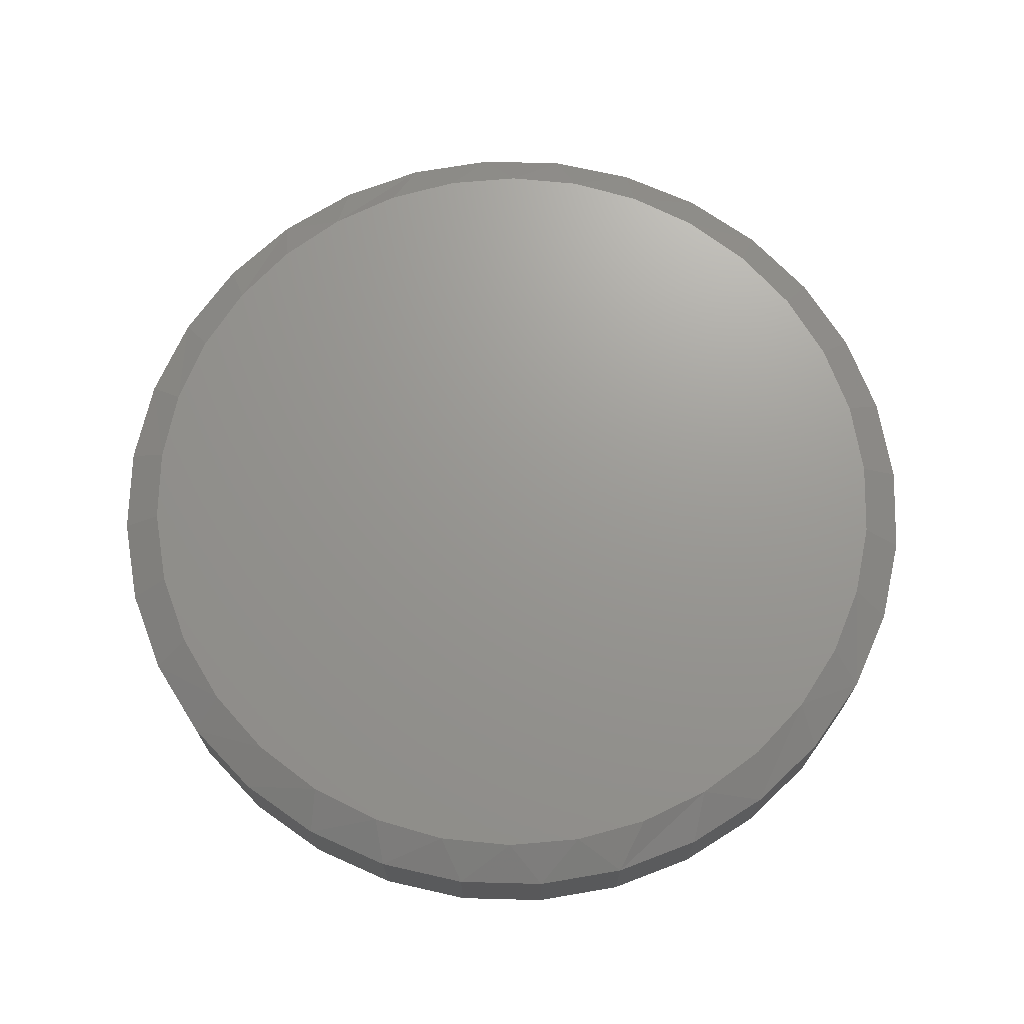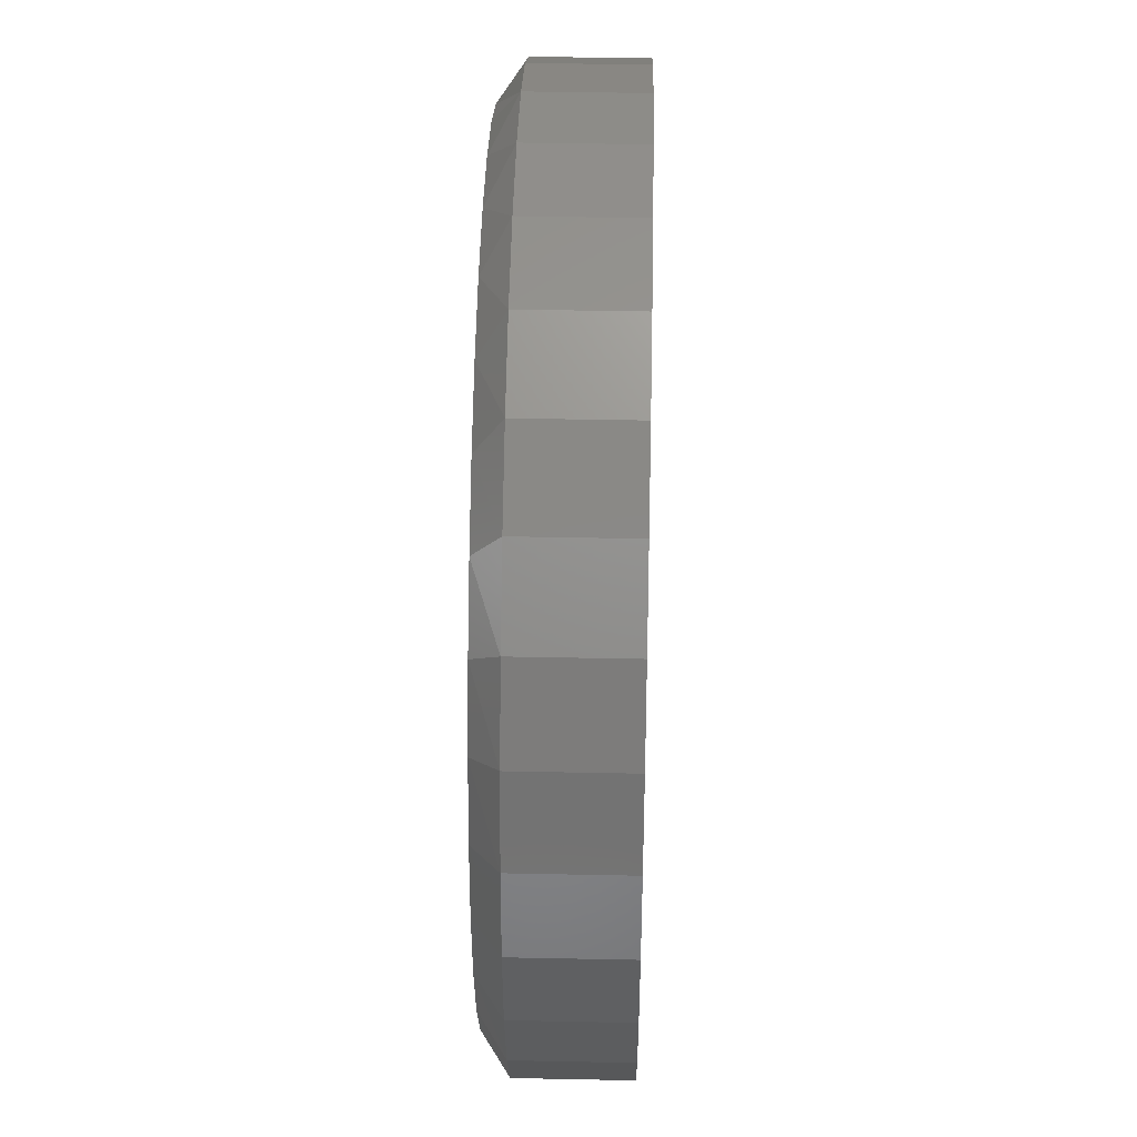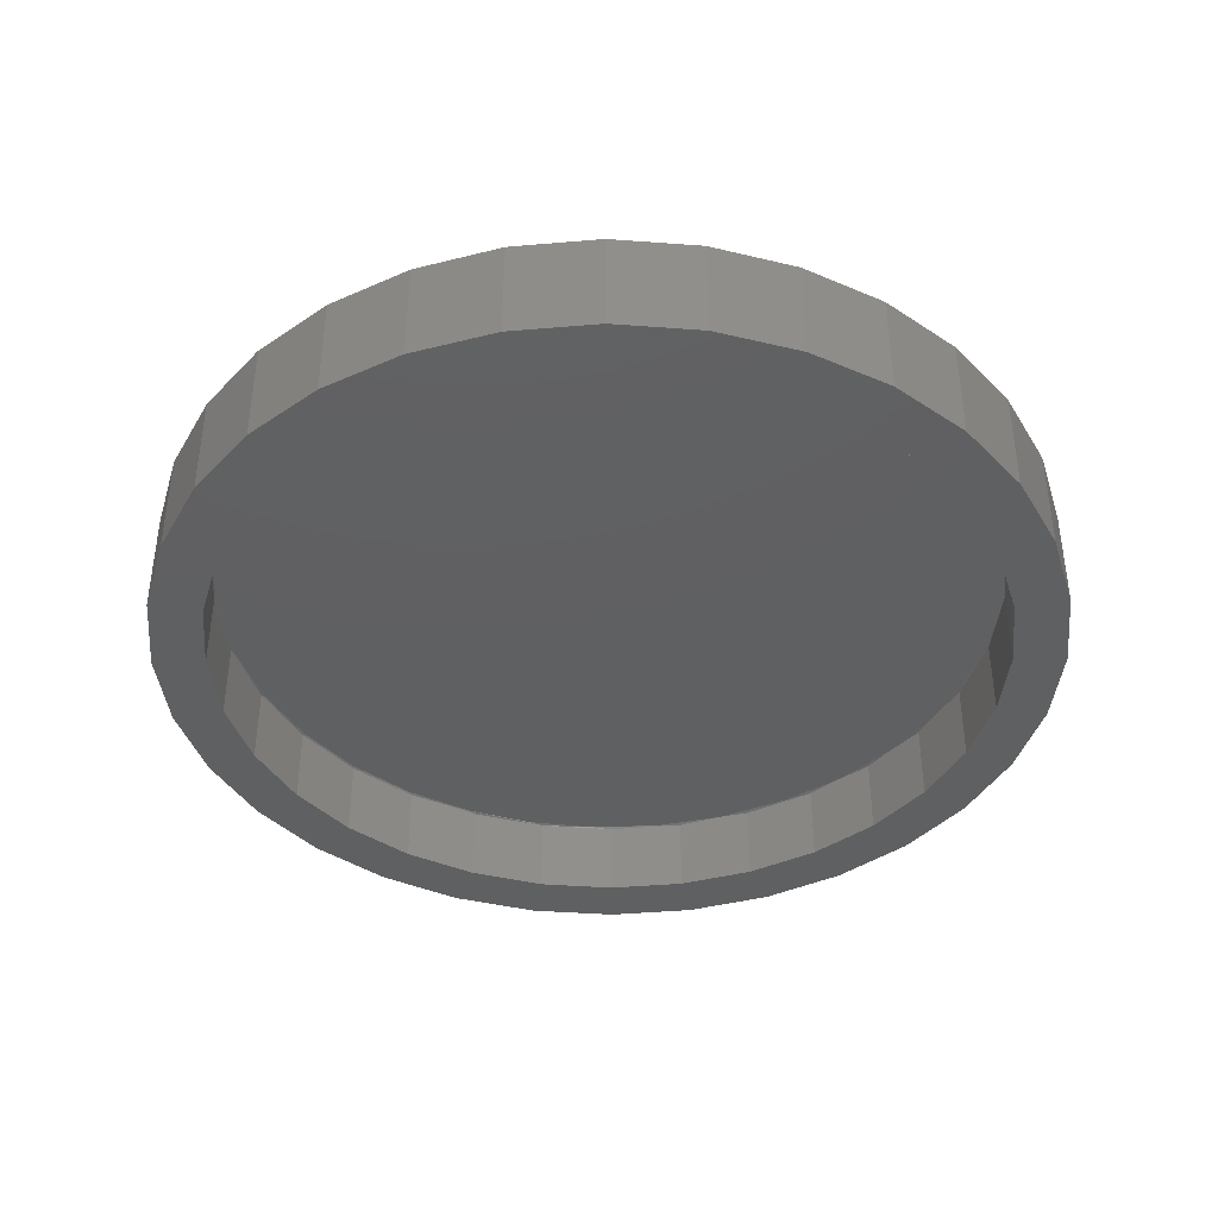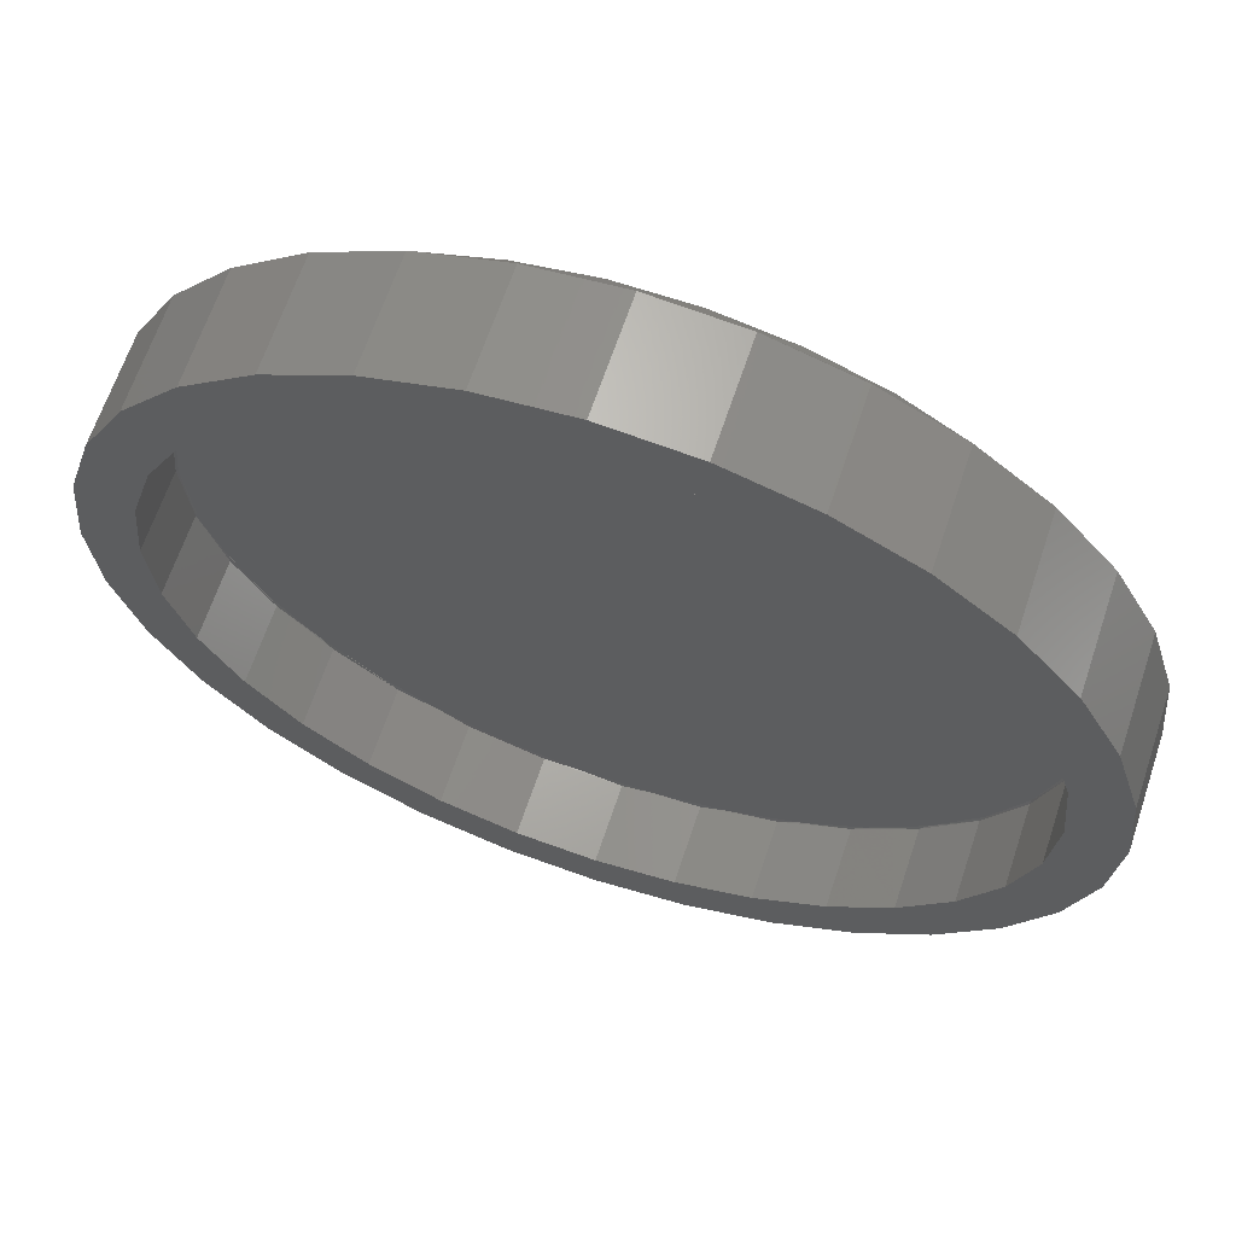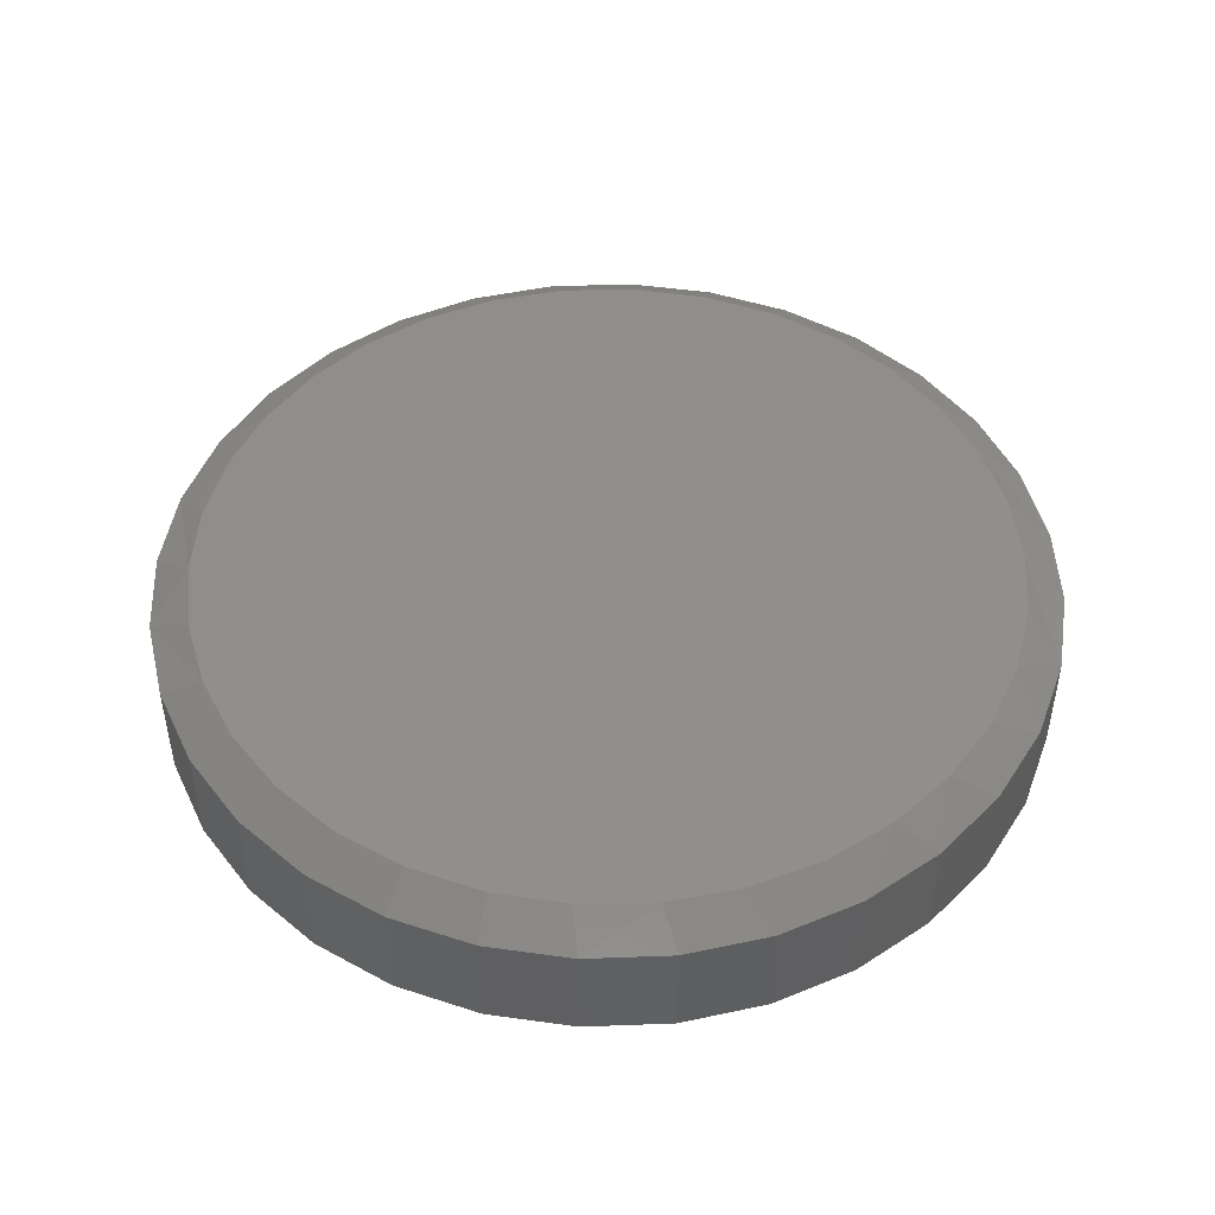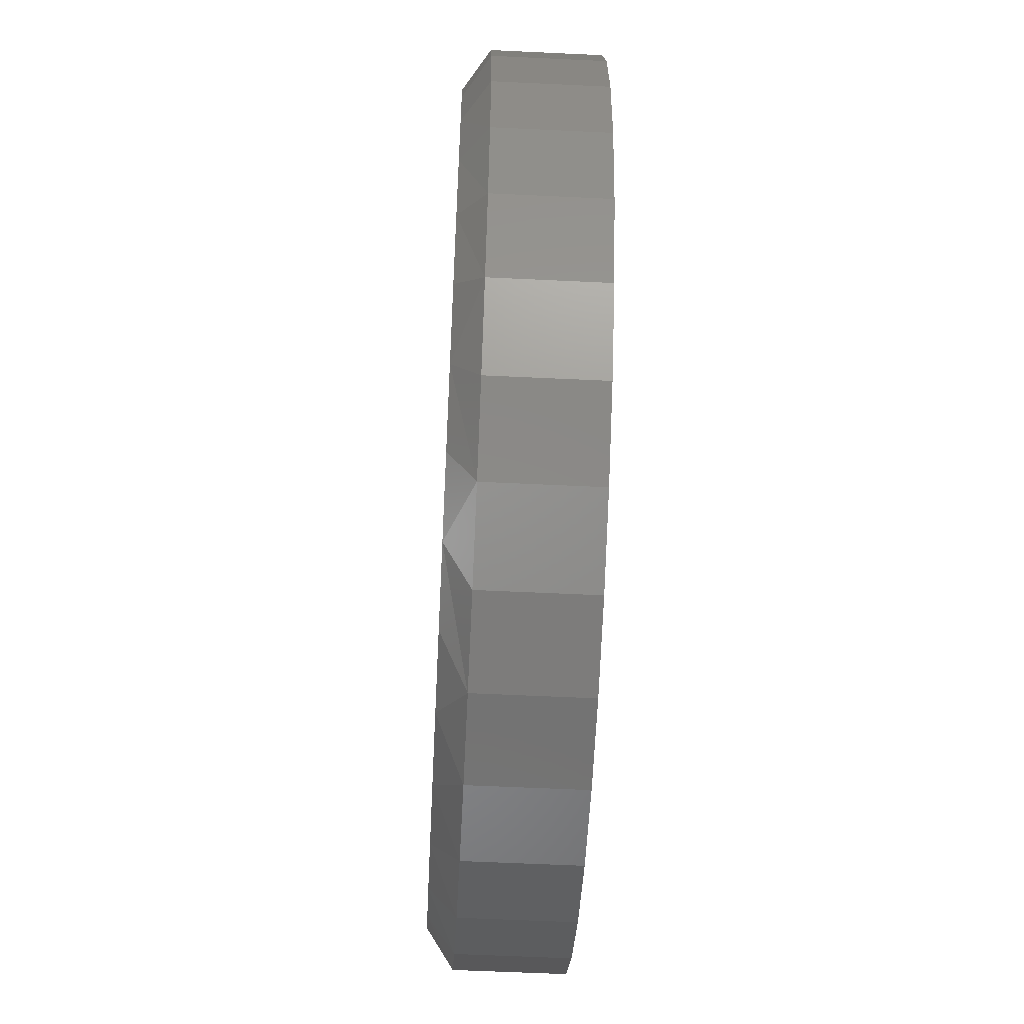
<metadata>
{"format":"stl","ext":"stl","renderer":"f3d","projection":"perspective","resolution":1024,"background":"white","views":[{"elev":70.1,"azim":175.9,"up":"+Y"},{"elev":42.1,"azim":-88.6,"up":"+Z"},{"elev":-40.4,"azim":-134.6,"up":"+Y"},{"elev":64.8,"azim":18.4,"up":"+Z"},{"elev":47.7,"azim":-64.2,"up":"+Y"},{"elev":-59.2,"azim":-92.8,"up":"+Z"}]}
</metadata>
<code>
# stl→obj: 196 verts, 388 faces
v 0.007895 -0.1016 0.6003
v 0.007895 -0.1016 0.6472
v -0.06908 -0.1016 0.6396
v -0.1431 -0.1016 0.6172
v -0.238 -0.1016 0.4985
v -0.3202 -0.1016 0.4718
v -0.2812 -0.1016 0.4458
v 0.08487 -0.1016 0.6396
v 0.08487 -0.1016 -0.1344
v 0.1589 -0.1016 -0.1119
v 0.007895 -0.1016 -0.09507
v 0.007895 -0.1016 -0.1419
v -0.2711 -0.1016 0.5316
v -0.1853 -0.1016 0.5417
v -0.2113 -0.1016 0.5807
v -0.1252 -0.1016 0.5739
v -0.05994 -0.1016 0.5936
v -0.3133 -0.1016 0.3857
v -0.3566 -0.1016 0.4036
v -0.3331 -0.1016 0.3205
v -0.3791 -0.1016 0.3296
v -0.3398 -0.1016 0.2526
v -0.3867 -0.1016 0.2526
v -0.3331 -0.1016 0.1848
v -0.3791 -0.1016 0.1757
v -0.3133 -0.1016 0.1196
v -0.3566 -0.1016 0.1016
v -0.2812 -0.1016 0.05946
v -0.3202 -0.1016 0.03342
v -0.238 -0.1016 0.006772
v -0.2711 -0.1016 -0.02637
v -0.1853 -0.1016 -0.03647
v -0.1252 -0.1016 -0.0686
v -0.2113 -0.1016 -0.07544
v -0.05994 -0.1016 -0.08838
v -0.1431 -0.1016 -0.1119
v -0.06908 -0.1016 -0.1344
v 0.1589 -0.1016 0.6172
v 0.07573 -0.1016 0.5936
v 0.2271 -0.1016 0.5807
v 0.141 -0.1016 0.5739
v 0.2869 -0.1016 0.5316
v 0.2011 -0.1016 0.5417
v 0.336 -0.1016 0.4718
v 0.2538 -0.1016 0.4985
v 0.297 -0.1016 0.4458
v 0.3724 -0.1016 0.4036
v 0.3291 -0.1016 0.3857
v 0.3949 -0.1016 0.3296
v 0.3489 -0.1016 0.3205
v 0.4025 -0.1016 0.2526
v 0.3556 -0.1016 0.2526
v 0.3949 -0.1016 0.1757
v 0.3489 -0.1016 0.1848
v 0.3724 -0.1016 0.1016
v 0.3291 -0.1016 0.1196
v 0.336 -0.1016 0.03342
v 0.297 -0.1016 0.05946
v 0.2869 -0.1016 -0.02637
v 0.2538 -0.1016 0.006772
v 0.2011 -0.1016 -0.03647
v 0.2271 -0.1016 -0.07544
v 0.141 -0.1016 -0.0686
v 0.07573 -0.1016 -0.08838
v 0.007895 -0.03235 -0.09507
v 0.07573 -0.03235 -0.08838
v 0.141 -0.03235 -0.0686
v 0.2011 -0.03235 -0.03647
v 0.2538 -0.03235 0.006772
v 0.297 -0.03235 0.05946
v 0.3291 -0.03235 0.1196
v 0.3489 -0.03235 0.1848
v 0.3556 -0.03235 0.2526
v -0.05994 -0.03235 -0.08838
v -0.1252 -0.03235 -0.0686
v -0.1853 -0.03235 -0.03647
v -0.238 -0.03235 0.006772
v -0.2812 -0.03235 0.05946
v -0.3133 -0.03235 0.1196
v -0.3331 -0.03235 0.1848
v -0.3398 -0.03235 0.2526
v 0.007895 -0.03235 0.6003
v -0.05994 -0.03235 0.5936
v -0.1252 -0.03235 0.5739
v -0.1853 -0.03235 0.5417
v -0.238 -0.03235 0.4985
v -0.2812 -0.03235 0.4458
v -0.3133 -0.03235 0.3857
v -0.3331 -0.03235 0.3205
v 0.07573 -0.03235 0.5936
v 0.141 -0.03235 0.5739
v 0.2011 -0.03235 0.5417
v 0.2538 -0.03235 0.4985
v 0.297 -0.03235 0.4458
v 0.3291 -0.03235 0.3857
v 0.3489 -0.03235 0.3205
v 0.4025 -0.007263 0.2526
v 0.3949 -0.007263 0.1757
v 0.3724 -0.007263 0.1016
v 0.336 -0.007263 0.03342
v 0.2869 -0.007263 -0.02637
v 0.2271 -0.007263 -0.07544
v 0.1589 -0.007263 -0.1119
v 0.08487 -0.007263 -0.1344
v 0.007895 -0.007263 -0.1419
v -0.06908 -0.007263 -0.1344
v -0.1431 -0.007263 -0.1119
v -0.2113 -0.007263 -0.07544
v -0.2711 -0.007263 -0.02637
v -0.3202 -0.007263 0.03342
v -0.3566 -0.007263 0.1016
v -0.3791 -0.007263 0.1757
v -0.3867 -0.007263 0.2526
v -0.3791 -0.007263 0.3296
v -0.3566 -0.007263 0.4036
v -0.3202 -0.007263 0.4718
v -0.2711 -0.007263 0.5316
v -0.2113 -0.007263 0.5807
v -0.1431 -0.007263 0.6172
v -0.06908 -0.007263 0.6396
v 0.007895 -0.007263 0.6472
v 0.08487 -0.007263 0.6396
v 0.1589 -0.007263 0.6172
v 0.2271 -0.007263 0.5807
v 0.2869 -0.007263 0.5316
v 0.336 -0.007263 0.4718
v 0.3724 -0.007263 0.4036
v 0.3949 -0.007263 0.3296
v -0.08489 0.01562 0.6007
v -0.01987 0.01562 0.6118
v 0.04595 0.01562 0.6109
v 0.1104 0.01562 0.598
v 0.03566 0.01562 -0.1066
v -0.03016 0.01562 -0.1056
v 0.1007 0.01562 -0.09547
v -0.09463 0.01562 -0.09272
v -0.1557 0.01562 -0.06834
v 0.1627 0.01562 -0.07265
v -0.2112 0.01562 -0.0333
v 0.2196 0.01562 -0.03881
v -0.2596 0.01562 0.01128
v 0.2705 0.01562 0.006031
v -0.299 0.01562 0.06397
v 0.3121 0.01562 0.05961
v -0.3283 0.01562 0.1231
v 0.3428 0.01562 0.12
v -0.3463 0.01562 0.1867
v 0.3618 0.01562 0.1851
v -0.3523 0.01562 0.2526
v 0.3681 0.01562 0.2526
v -0.346 0.01562 0.3201
v 0.3621 0.01562 0.3186
v -0.327 0.01562 0.3852
v 0.3441 0.01562 0.3822
v -0.2963 0.01562 0.4457
v 0.3148 0.01562 0.4413
v -0.2547 0.01562 0.4992
v 0.2753 0.01562 0.494
v -0.2038 0.01562 0.5441
v 0.227 0.01562 0.5386
v -0.1469 0.01562 0.5779
v 0.1714 0.01562 0.5736
v 0.04445 -0.03125 0.5968
v -0.01878 -0.03125 0.5977
v -0.08124 -0.03125 0.587
v 0.1064 -0.03125 0.5844
v 0.09703 -0.03125 -0.08176
v -0.02866 -0.03125 -0.09149
v 0.03457 -0.03125 -0.09241
v 0.165 -0.03125 0.561
v -0.1408 -0.03125 0.5651
v 0.2184 -0.03125 0.5273
v -0.1955 -0.03125 0.5326
v 0.2648 -0.03125 0.4845
v -0.2444 -0.03125 0.4895
v 0.3027 -0.03125 0.4339
v -0.2843 -0.03125 0.4381
v 0.3308 -0.03125 0.3771
v -0.3138 -0.03125 0.38
v 0.3481 -0.03125 0.316
v -0.332 -0.03125 0.3175
v 0.3539 -0.03125 0.2526
v -0.3382 -0.03125 0.2526
v 0.3478 -0.03125 0.1878
v -0.3323 -0.03125 0.1893
v 0.3296 -0.03125 0.1252
v -0.315 -0.03125 0.1282
v 0.3001 -0.03125 0.06721
v -0.2869 -0.03125 0.0714
v 0.2602 -0.03125 0.01575
v -0.249 -0.03125 0.02078
v 0.2113 -0.03125 -0.02733
v -0.2026 -0.03125 -0.02204
v 0.1566 -0.03125 -0.05983
v -0.1492 -0.03125 -0.0557
v -0.09059 -0.03125 -0.07911
f 1 2 3
f 1 3 4
f 5 6 7
f 8 2 1
f 9 10 11
f 11 12 9
f 6 5 13
f 13 5 14
f 13 14 15
f 15 14 16
f 15 16 4
f 4 16 17
f 4 17 1
f 7 6 18
f 18 6 19
f 18 19 20
f 20 19 21
f 20 21 22
f 22 21 23
f 22 23 24
f 24 23 25
f 24 25 26
f 26 25 27
f 26 27 28
f 28 27 29
f 28 29 30
f 30 29 31
f 30 31 32
f 32 31 33
f 33 31 34
f 33 34 35
f 35 34 36
f 35 36 11
f 11 36 37
f 11 37 12
f 8 1 38
f 38 1 39
f 38 39 40
f 40 39 41
f 40 41 42
f 42 41 43
f 42 43 44
f 44 43 45
f 44 45 46
f 44 46 47
f 47 46 48
f 47 48 49
f 49 48 50
f 49 50 51
f 51 50 52
f 51 52 53
f 53 52 54
f 53 54 55
f 55 54 56
f 55 56 57
f 57 56 58
f 57 58 59
f 59 58 60
f 59 60 61
f 59 61 62
f 62 61 63
f 62 63 10
f 10 63 64
f 10 64 11
f 65 64 66
f 66 64 63
f 66 63 67
f 67 63 61
f 67 61 68
f 68 61 60
f 68 60 69
f 69 60 58
f 69 58 70
f 70 58 56
f 70 56 71
f 71 56 54
f 71 54 72
f 72 54 52
f 72 52 73
f 64 65 11
f 11 65 74
f 11 74 35
f 35 74 75
f 35 75 33
f 33 75 76
f 33 76 32
f 32 76 77
f 32 77 30
f 30 77 78
f 30 78 28
f 28 78 79
f 28 79 26
f 26 79 80
f 26 80 24
f 24 80 81
f 24 81 22
f 82 17 83
f 83 17 16
f 83 16 84
f 84 16 14
f 84 14 85
f 85 14 5
f 85 5 86
f 86 5 7
f 86 7 87
f 87 7 18
f 87 18 88
f 88 18 20
f 88 20 89
f 89 20 22
f 89 22 81
f 17 82 1
f 1 82 90
f 1 90 39
f 39 90 91
f 39 91 41
f 41 91 92
f 41 92 43
f 43 92 93
f 43 93 45
f 45 93 94
f 45 94 46
f 46 94 95
f 46 95 48
f 48 95 96
f 48 96 50
f 50 96 73
f 50 73 52
f 97 51 98
f 98 51 53
f 98 53 99
f 99 53 55
f 99 55 100
f 100 55 57
f 100 57 101
f 101 57 59
f 101 59 102
f 102 59 62
f 102 62 103
f 103 62 10
f 103 10 104
f 104 10 9
f 104 9 105
f 105 9 12
f 105 12 106
f 106 12 37
f 106 37 107
f 107 37 36
f 107 36 108
f 108 36 34
f 108 34 109
f 109 34 31
f 109 31 110
f 110 31 29
f 110 29 111
f 111 29 27
f 111 27 112
f 112 27 25
f 112 25 113
f 113 25 23
f 113 23 114
f 114 23 21
f 114 21 115
f 115 21 19
f 115 19 116
f 116 19 6
f 116 6 117
f 117 6 13
f 117 13 118
f 118 13 15
f 118 15 119
f 119 15 4
f 119 4 120
f 120 4 3
f 120 3 121
f 121 3 2
f 121 2 122
f 122 2 8
f 122 8 123
f 123 8 38
f 123 38 124
f 124 38 40
f 124 40 125
f 125 40 42
f 125 42 126
f 126 42 44
f 126 44 127
f 127 44 47
f 127 47 128
f 128 47 49
f 128 49 97
f 97 49 51
f 129 130 131
f 132 129 131
f 133 134 135
f 134 136 135
f 135 136 137
f 135 137 138
f 138 137 139
f 138 139 140
f 140 139 141
f 140 141 142
f 142 141 143
f 142 143 144
f 144 143 145
f 144 145 146
f 146 145 147
f 146 147 148
f 148 147 149
f 148 149 150
f 150 149 151
f 150 151 152
f 152 151 153
f 152 153 154
f 154 153 155
f 154 155 156
f 156 155 157
f 156 157 158
f 158 157 159
f 158 159 160
f 160 159 161
f 160 161 162
f 162 161 129
f 162 129 132
f 158 124 125
f 125 126 158
f 162 122 123
f 123 124 162
f 162 124 160
f 124 158 160
f 131 121 122
f 131 122 132
f 122 162 132
f 129 119 120
f 129 120 130
f 120 121 130
f 130 121 131
f 118 119 161
f 161 119 129
f 97 150 128
f 128 150 152
f 128 152 127
f 127 152 154
f 127 154 126
f 126 154 156
f 126 156 158
f 149 113 151
f 151 113 114
f 151 114 153
f 153 114 115
f 153 115 155
f 155 115 116
f 155 116 157
f 157 116 117
f 157 117 159
f 159 117 118
f 159 118 161
f 141 108 109
f 109 110 141
f 137 106 107
f 107 108 137
f 137 108 139
f 108 141 139
f 134 105 106
f 134 106 136
f 106 137 136
f 135 103 104
f 135 104 133
f 104 105 133
f 133 105 134
f 102 103 138
f 138 103 135
f 150 97 148
f 148 97 98
f 148 98 146
f 146 98 99
f 146 99 144
f 144 99 100
f 113 149 112
f 112 149 147
f 112 147 111
f 111 147 145
f 111 145 110
f 110 145 143
f 110 143 141
f 144 100 142
f 142 100 101
f 142 101 140
f 140 101 102
f 140 102 138
f 163 164 165
f 163 165 166
f 167 168 169
f 166 165 170
f 170 165 171
f 170 171 172
f 172 171 173
f 172 173 174
f 174 173 175
f 174 175 176
f 176 175 177
f 176 177 178
f 178 177 179
f 178 179 180
f 180 179 181
f 180 181 182
f 182 181 183
f 182 183 184
f 184 183 185
f 184 185 186
f 186 185 187
f 186 187 188
f 188 187 189
f 188 189 190
f 190 189 191
f 190 191 192
f 192 191 193
f 192 193 194
f 194 193 195
f 194 195 167
f 167 195 196
f 167 196 168
f 73 96 182
f 96 180 182
f 183 181 81
f 181 89 81
f 95 94 178
f 178 96 95
f 180 96 178
f 93 92 174
f 174 94 93
f 176 94 174
f 176 178 94
f 91 90 170
f 170 92 91
f 172 92 170
f 172 174 92
f 90 82 163
f 166 90 163
f 166 170 90
f 83 84 165
f 164 83 165
f 164 82 83
f 163 82 164
f 85 86 173
f 171 85 173
f 171 84 85
f 165 84 171
f 87 88 177
f 175 87 177
f 175 86 87
f 173 86 175
f 179 89 181
f 179 88 89
f 177 88 179
f 182 184 73
f 184 72 73
f 81 80 183
f 80 185 183
f 79 78 187
f 187 80 79
f 185 80 187
f 77 76 191
f 191 78 77
f 189 78 191
f 189 187 78
f 75 74 195
f 195 76 75
f 193 76 195
f 193 191 76
f 74 65 168
f 196 74 168
f 196 195 74
f 66 67 167
f 169 66 167
f 169 65 66
f 168 65 169
f 68 69 192
f 194 68 192
f 194 67 68
f 167 67 194
f 70 71 188
f 190 70 188
f 190 69 70
f 192 69 190
f 186 72 184
f 186 71 72
f 188 71 186

</code>
